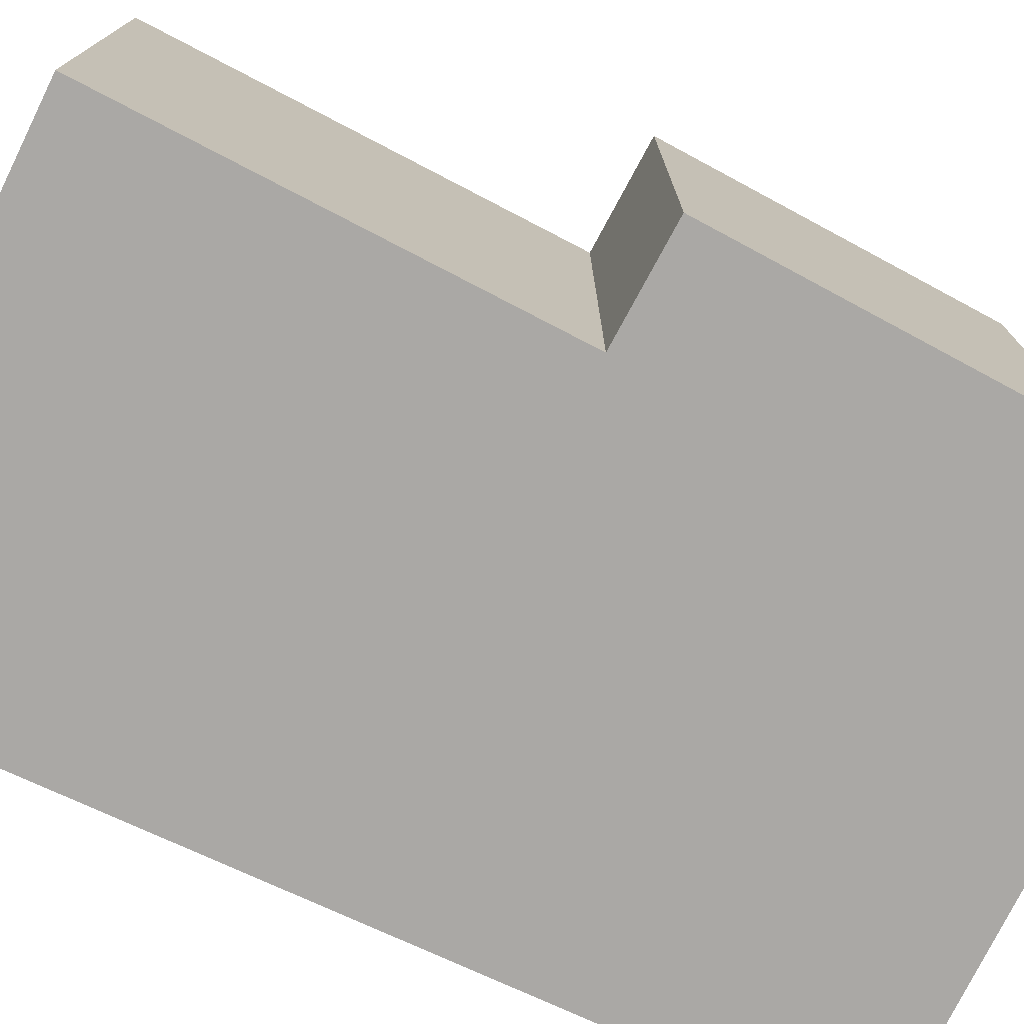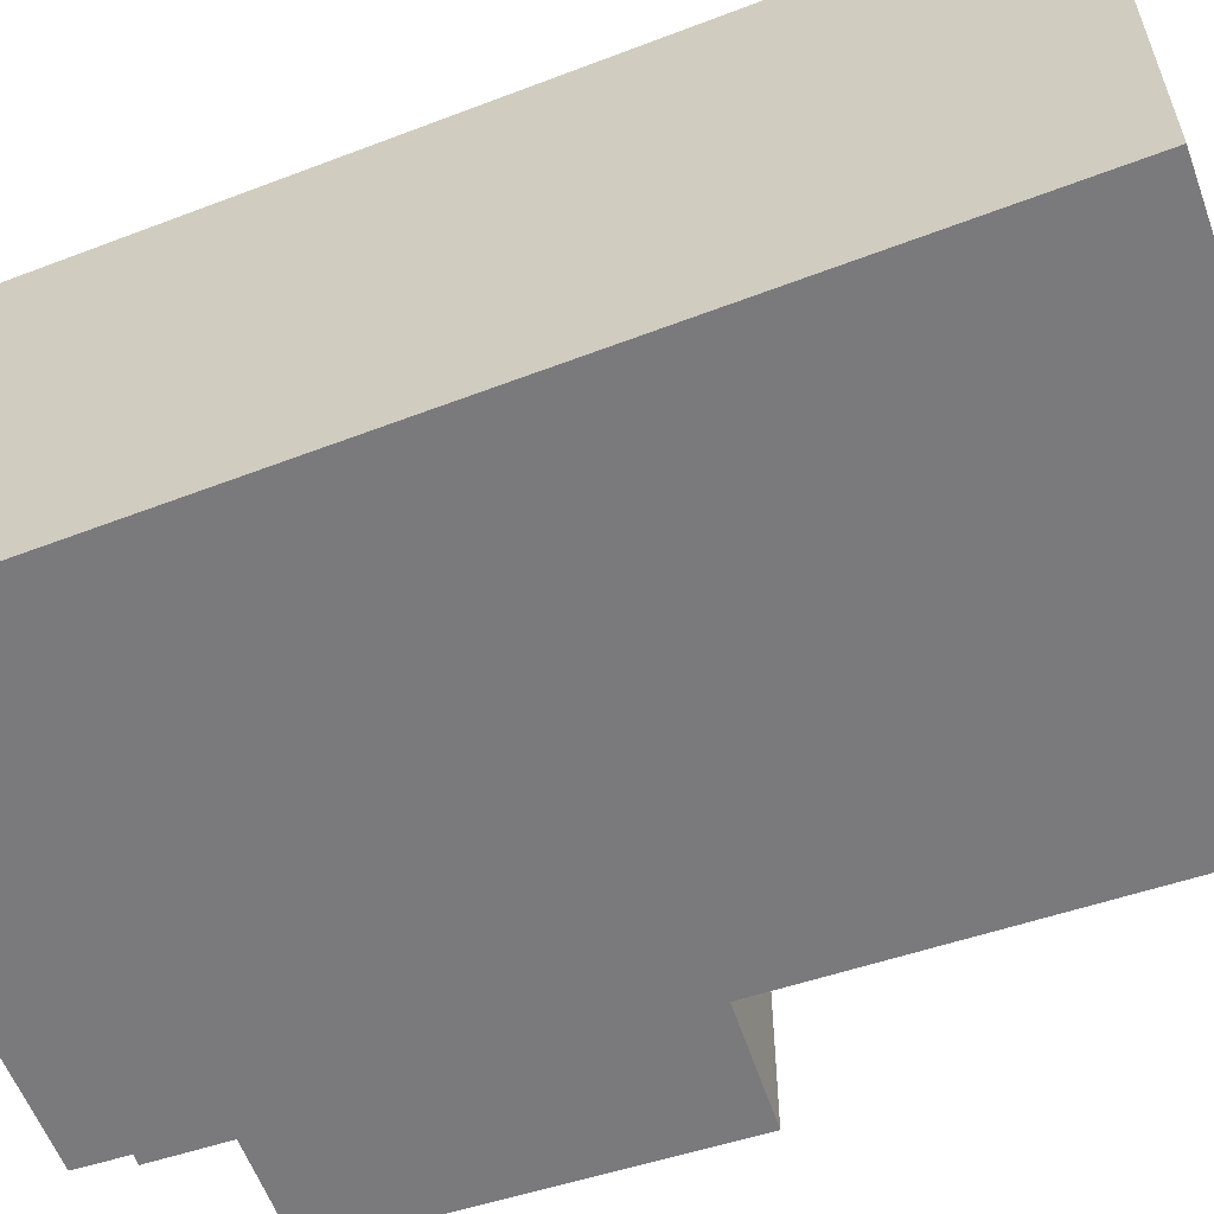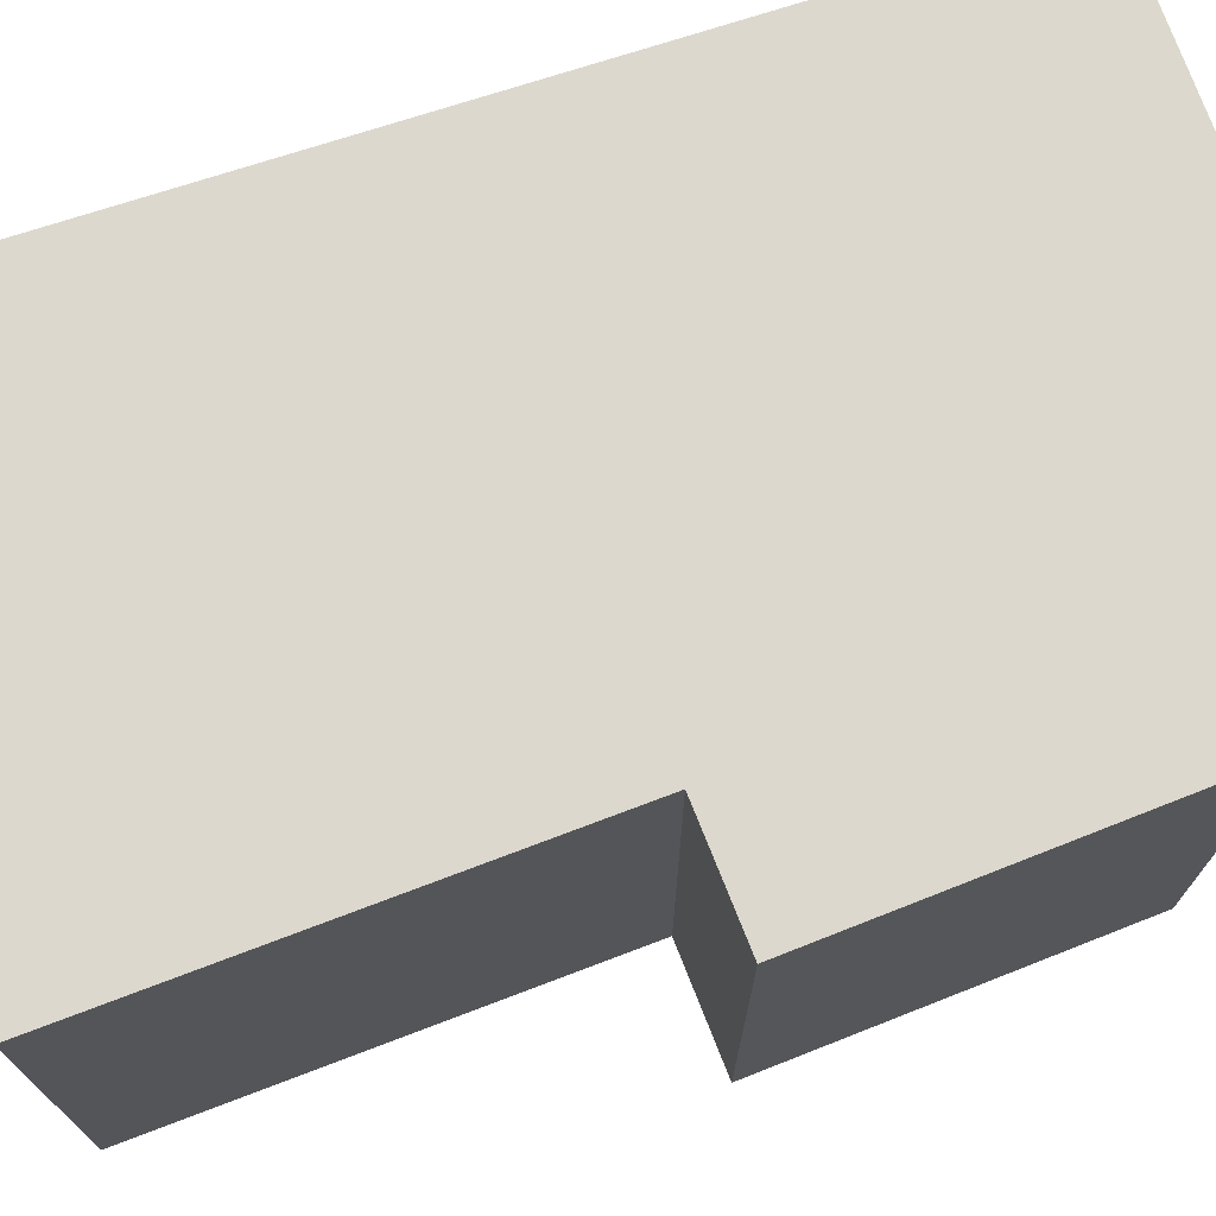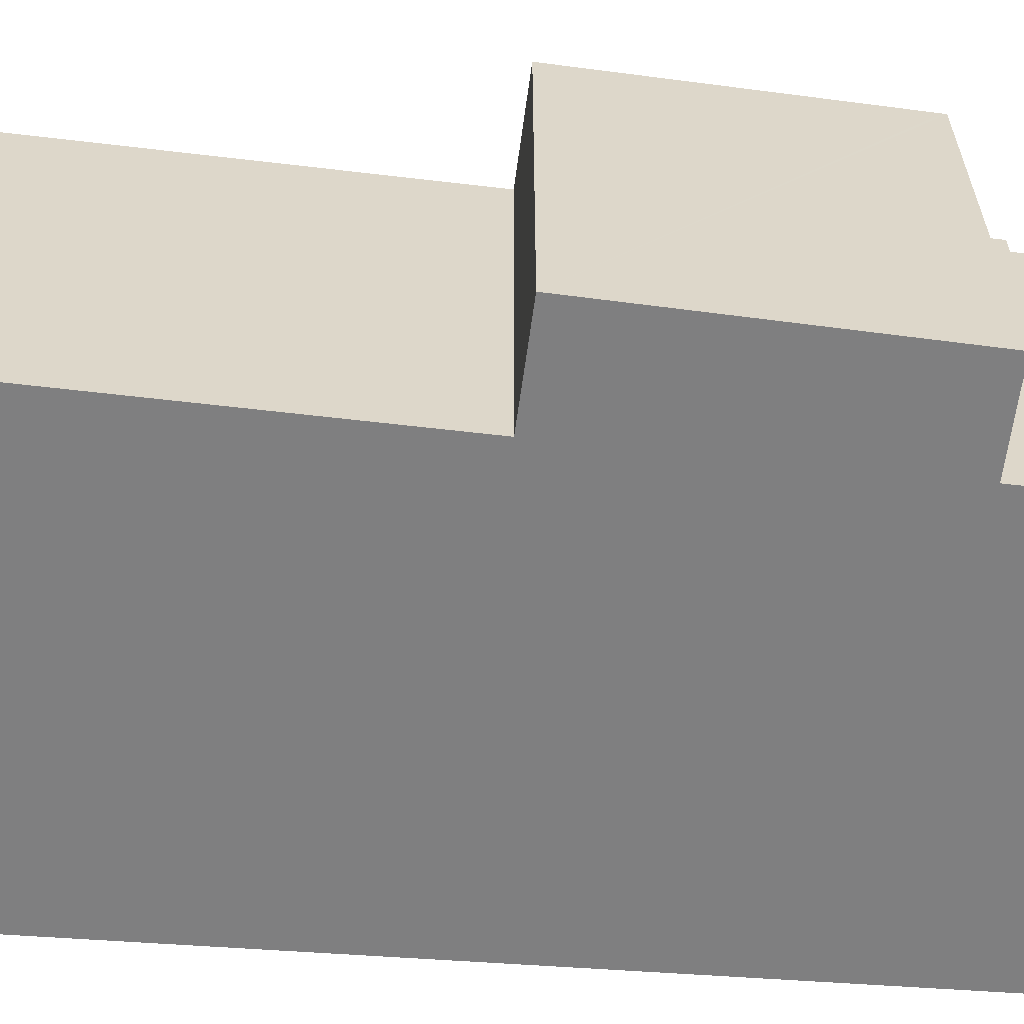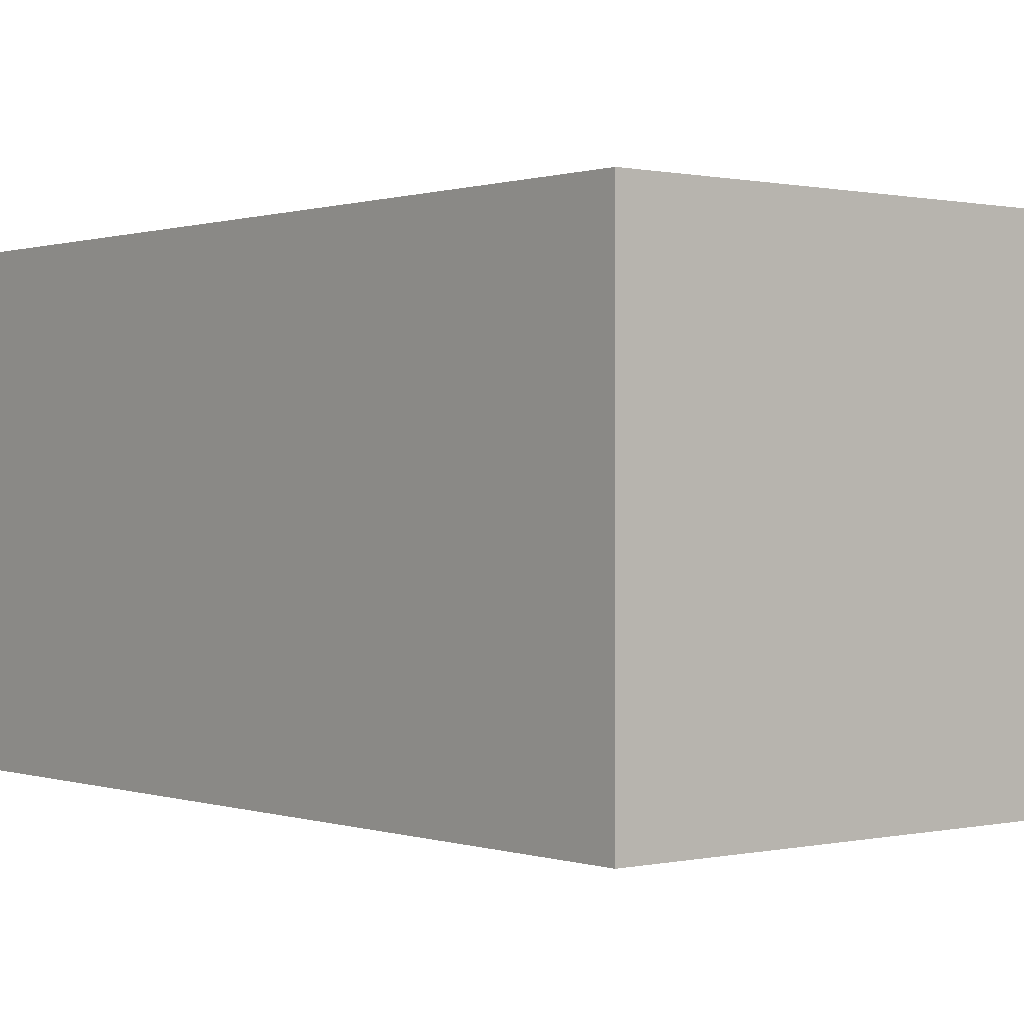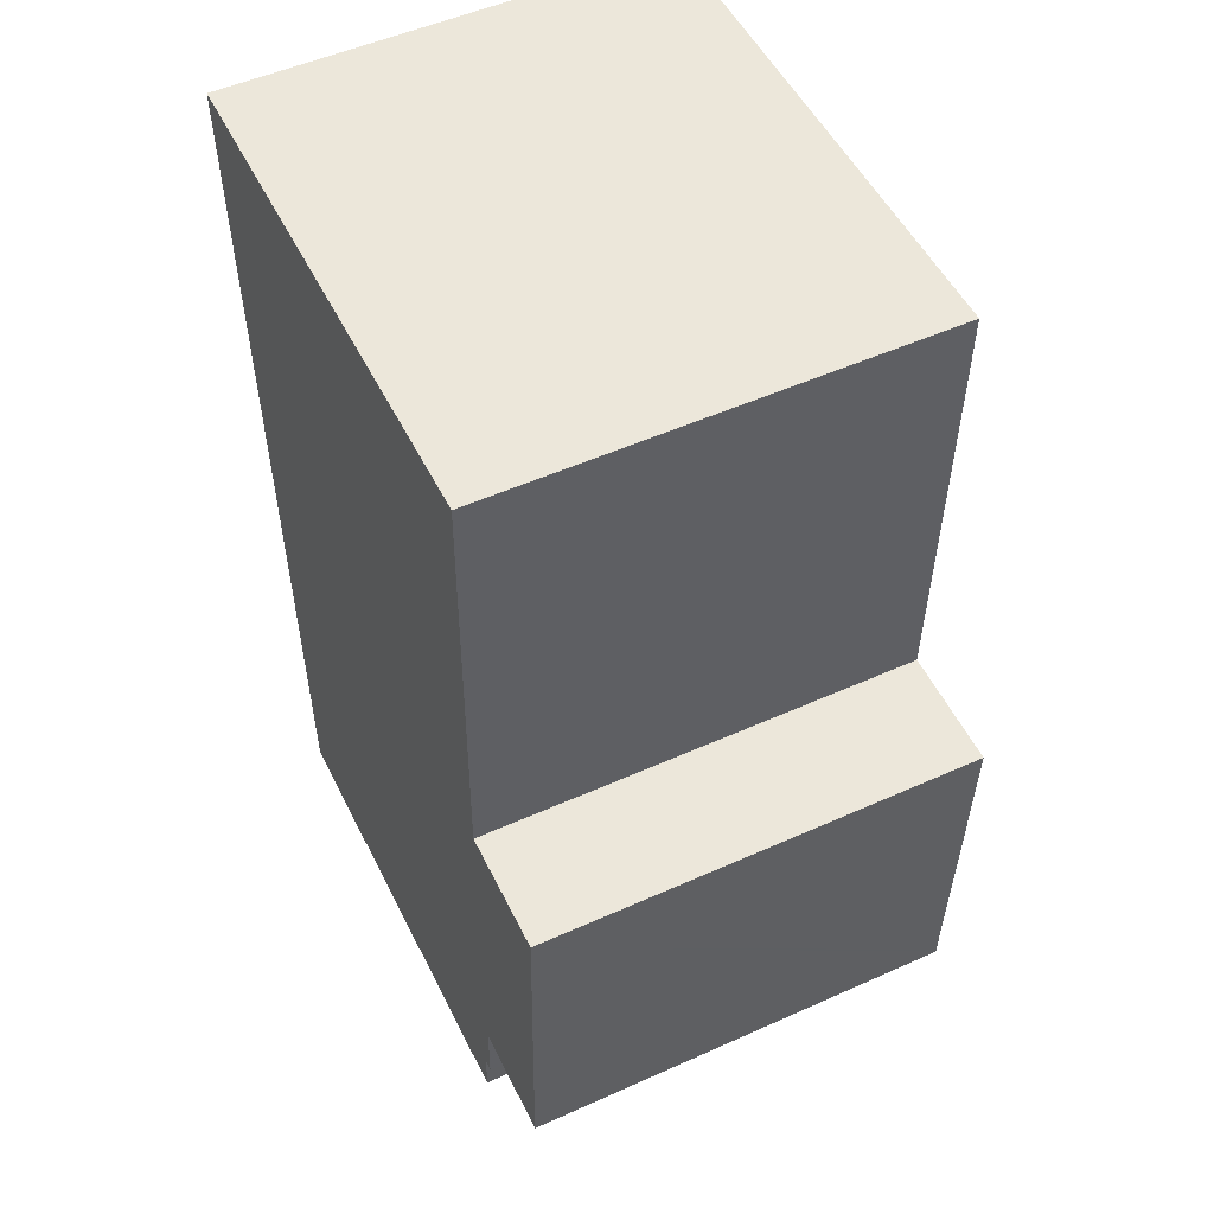
<metadata>
{"format":"obj","ext":"obj","renderer":"f3d","projection":"perspective","resolution":1024,"background":"white","views":[{"elev":-75.2,"azim":63.5,"up":"+Y"},{"elev":-58.2,"azim":-70.1,"up":"+Y"},{"elev":72.6,"azim":70.2,"up":"+Y"},{"elev":-59.7,"azim":84.1,"up":"+Y"},{"elev":0.4,"azim":-40.4,"up":"+Y"},{"elev":51.9,"azim":64.1,"up":"+Z"}]}
</metadata>
<code>
v  8.039 5.756 -5.909
v  6.512 5.756 -5.791
v  8.041 5.756 -5.837
v  7.904 5.756 -10.4
v  0 5.756 3.525e-16
v  6.486 5.756 -10.45
v  0.352 5.756 -12.08
v  7.503 5.756 -10.45
v  7.902 5.756 -10.46
v  6.333 5.756 -11.39
v  6.468 5.756 -11.4
v  2.314 5.756 -12.06
v  6.312 5.756 -12.02
v  6.237 5.756 -12.02
v  6.613 5.756 -0.081
v  6.615 5.756 0.018
v  6.468 6.978e-16 -11.4
v  6.333 6.977e-16 -11.39
v  6.312 7.36e-16 -12.02
v  0.352 7.395e-16 -12.08
v  2.314 7.383e-16 -12.06
v  6.237 7.361e-16 -12.02
v  7.902 6.404e-16 -10.46
v  7.503 6.398e-16 -10.45
v  6.486 6.396e-16 -10.45
v  6.615 -1.102e-18 0.018
v  6.512 3.546e-16 -5.791
v  6.613 4.96e-18 -0.081
v  8.041 3.574e-16 -5.837
v  7.904 6.371e-16 -10.4
v  8.039 3.618e-16 -5.909
v  0 0 0
g defaultobject
f 1 2 3
f 2 1 4
f 2 4 5
f 5 4 6
f 5 6 7
f 6 4 8
f 8 4 9
f 7 6 10
f 10 6 11
f 7 10 12
f 12 10 13
f 12 13 14
f 15 5 16
f 5 15 2
f 17 10 11
f 10 17 18
f 19 14 13
f 14 19 12
f 12 19 7
f 7 19 20
f 20 19 21
f 21 19 22
f 23 8 9
f 8 23 24
f 24 6 8
f 6 24 25
f 18 13 10
f 13 18 19
f 26 15 16
f 15 26 2
f 2 26 27
f 27 26 28
f 29 1 3
f 1 29 4
f 4 29 9
f 9 29 30
f 9 30 23
f 30 29 31
f 25 11 6
f 11 25 17
f 20 5 7
f 5 20 32
f 32 16 5
f 16 32 26
f 27 3 2
f 3 27 29
f 30 24 23
f 24 30 31
f 24 31 25
f 25 18 17
f 18 25 20
f 20 25 32
f 32 25 27
f 27 25 31
f 27 31 29
f 32 27 28
f 32 28 26
f 18 22 19
f 22 18 21
f 21 18 20

</code>
